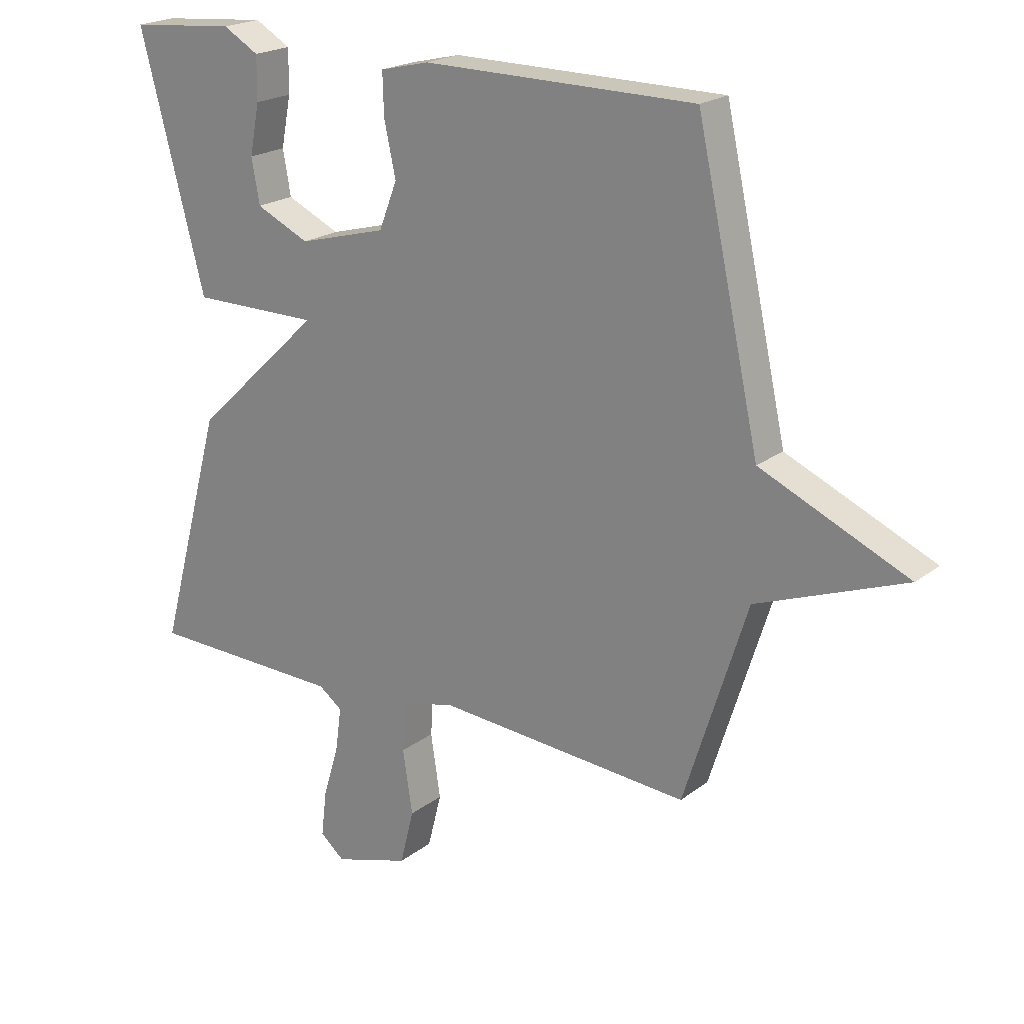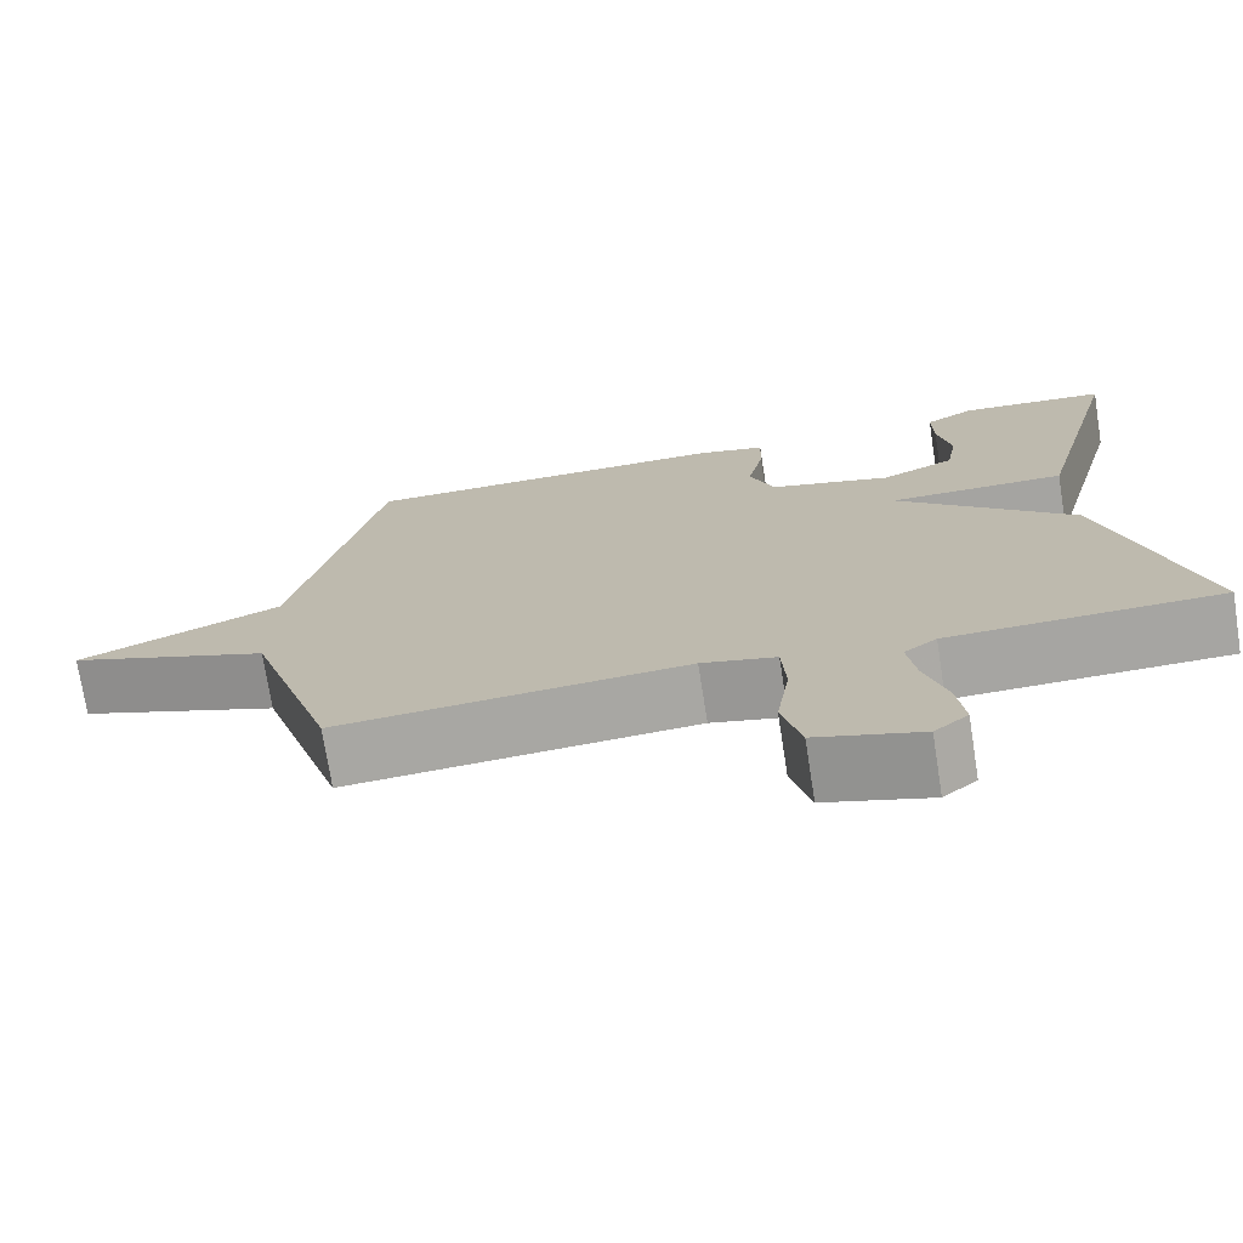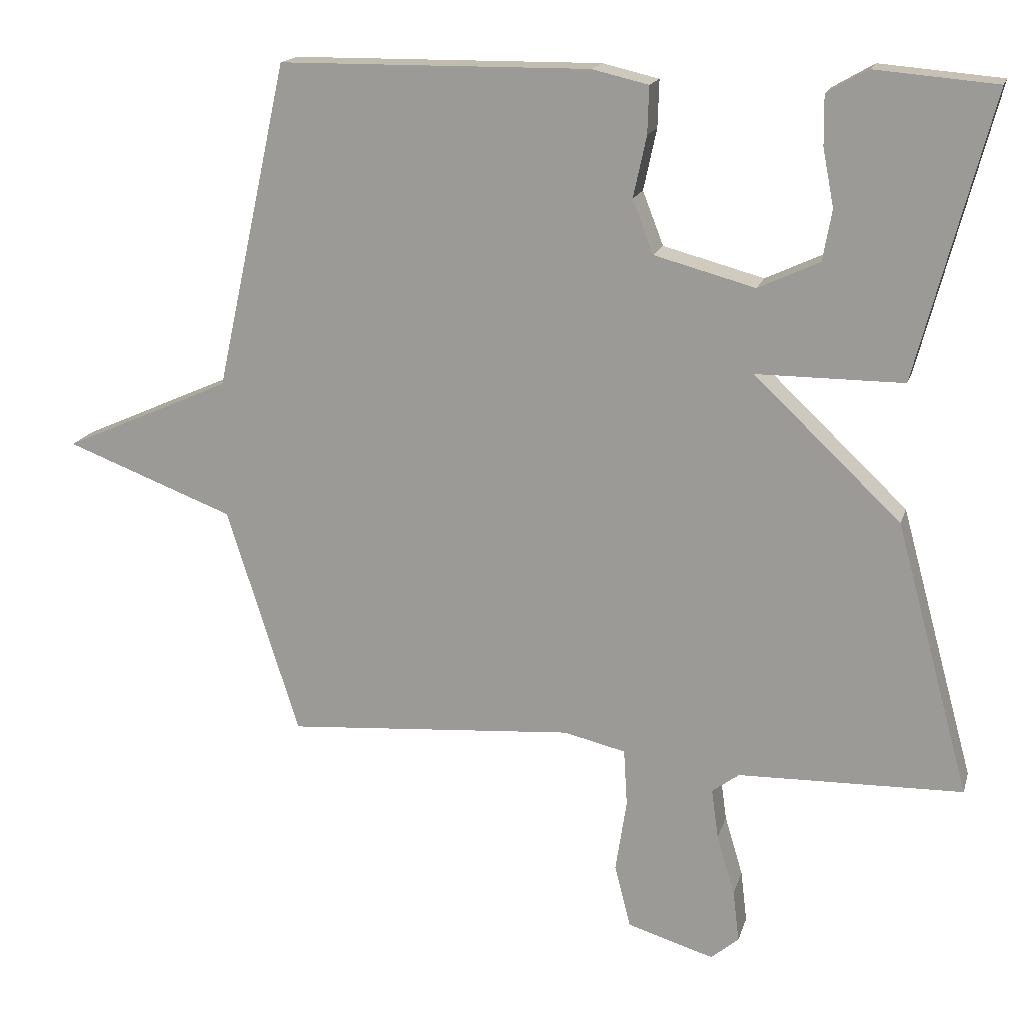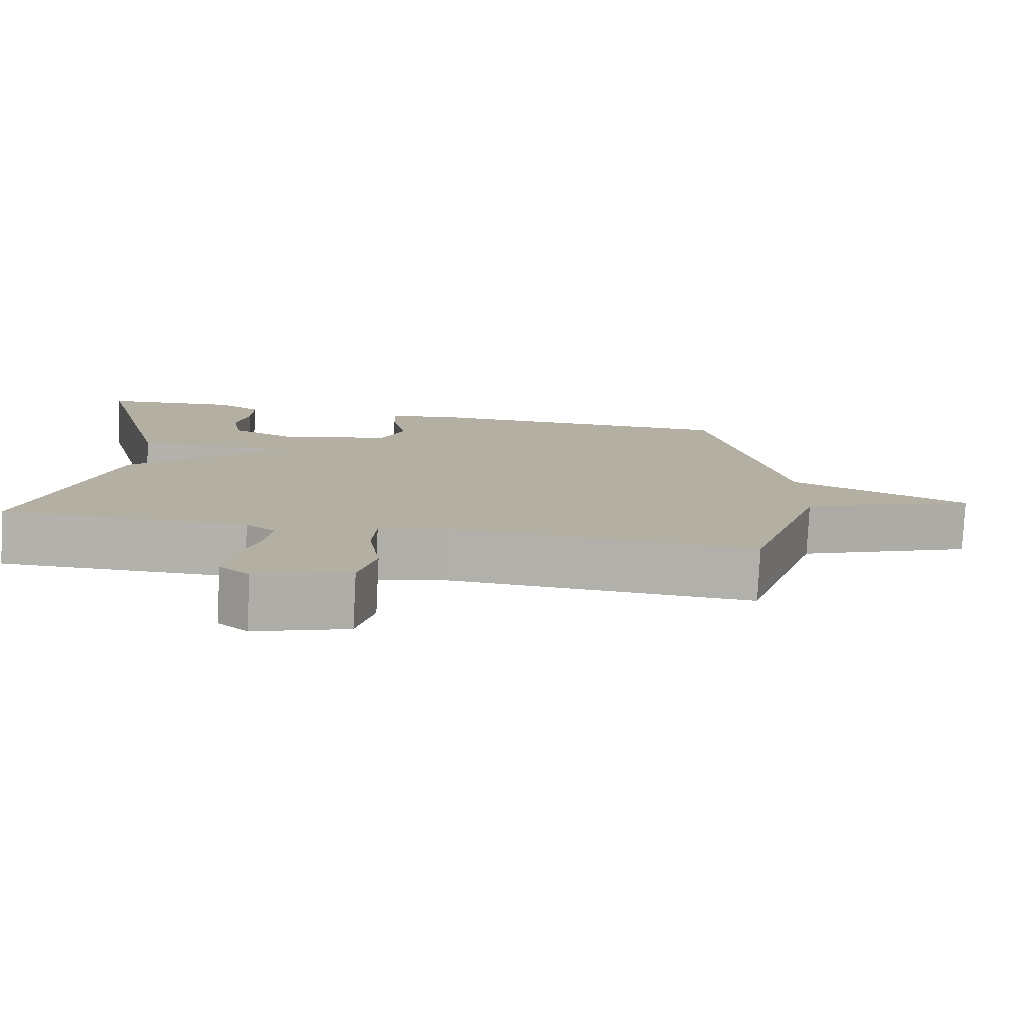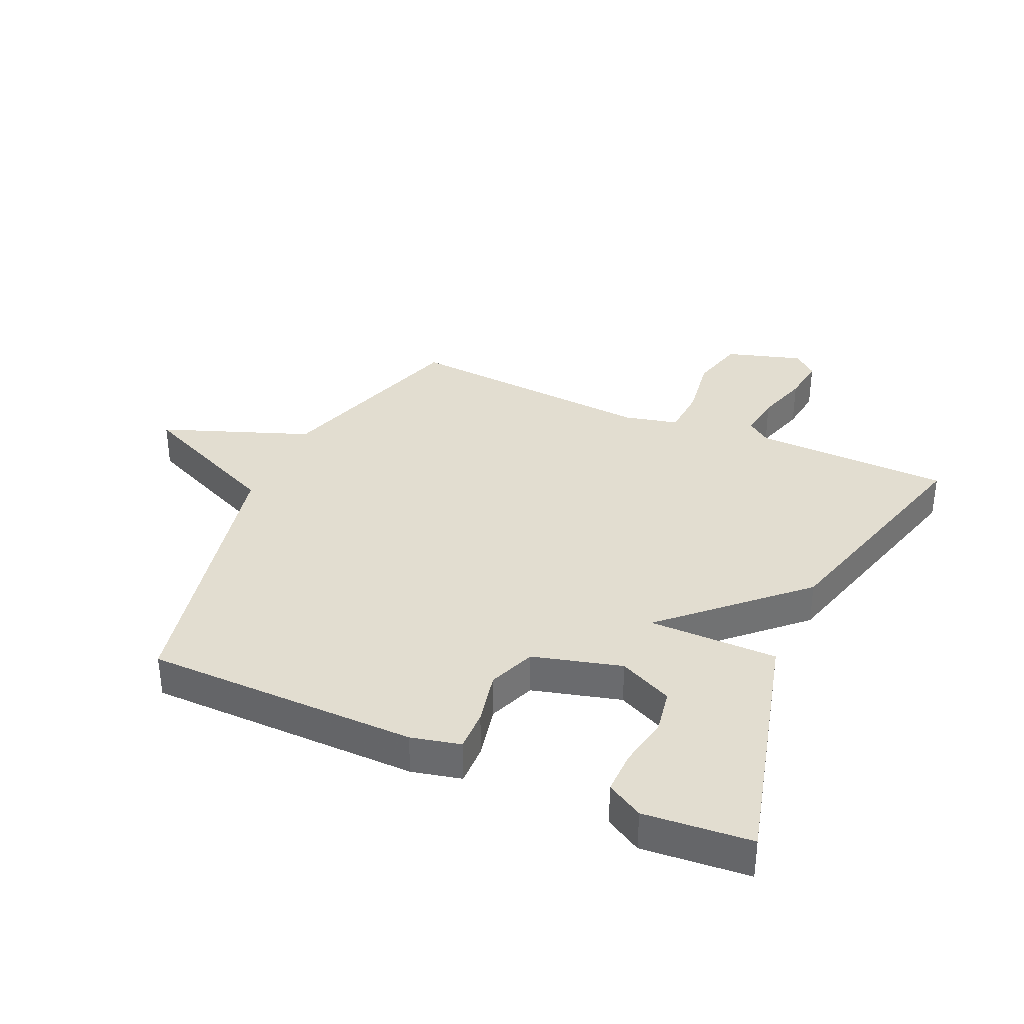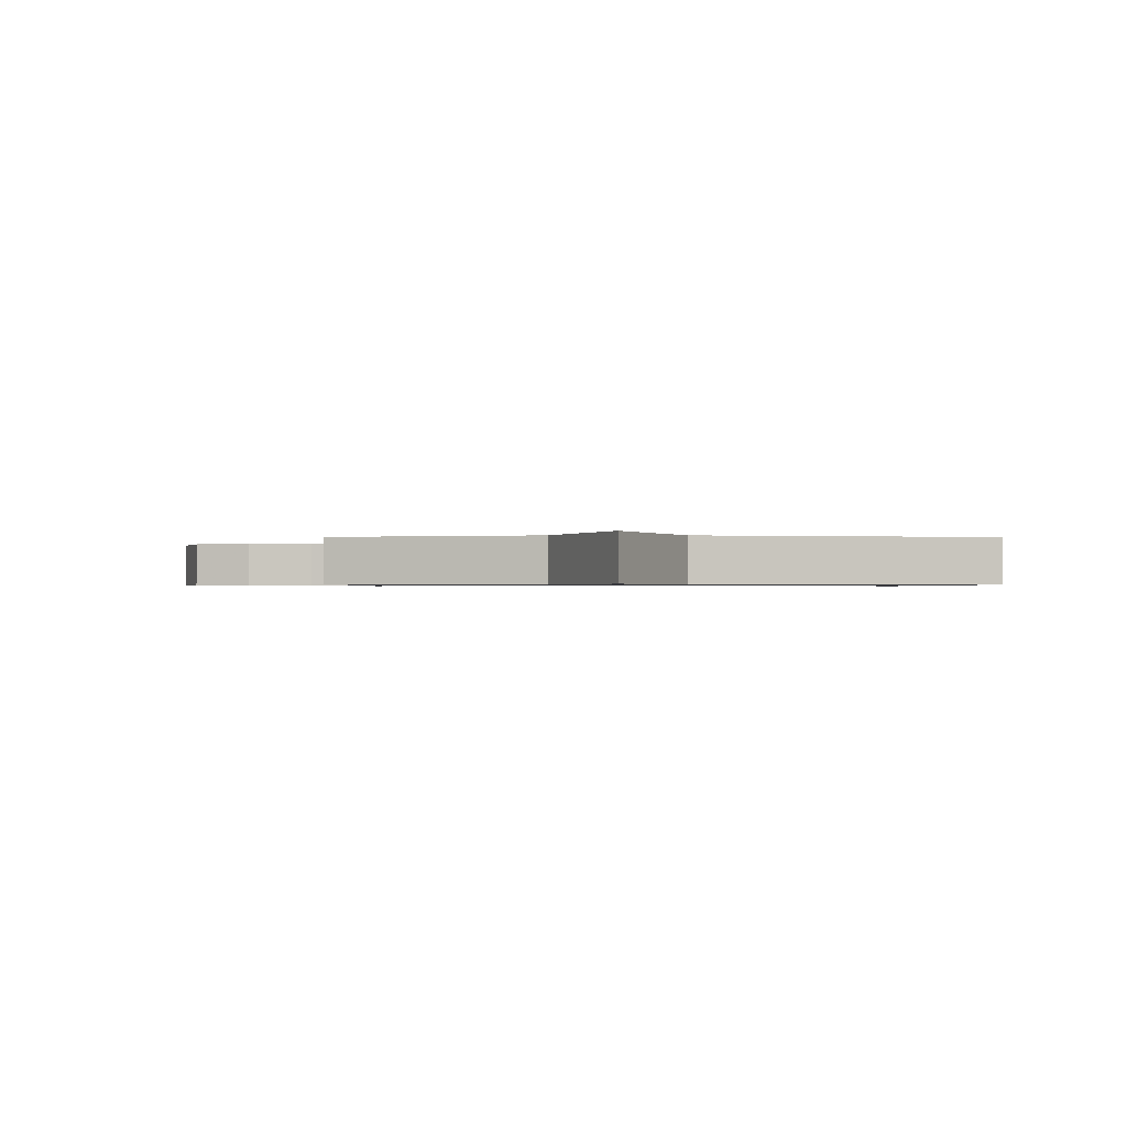
<metadata>
{"format":"obj","ext":"obj","renderer":"f3d","projection":"perspective","resolution":1024,"background":"white","views":[{"elev":20.7,"azim":-143.3,"up":"+Z"},{"elev":-73.4,"azim":8.9,"up":"+Z"},{"elev":16.8,"azim":14.6,"up":"+Z"},{"elev":-79.1,"azim":177.1,"up":"+Z"},{"elev":35.2,"azim":24.2,"up":"+Y"},{"elev":-0.7,"azim":-90.5,"up":"+Y"}]}
</metadata>
<code>
v 0.5 0.07 -0.5
v 0.177 0.07 -0.508
v 0.138 0.07 -0.537
v 0.148 0.07 -0.609
v 0.174 0.07 -0.696
v 0.183 0.07 -0.771
v 0.143 0.07 -0.805
v 0.018 0.07 -0.767
v -0.005 0.07 -0.676
v 0.011 0.07 -0.571
v 0.006 0.07 -0.489
v -0.083 0.07 -0.468
v -0.5 0.07 -0.5
v -0.604 0.07 -0.171
v -0.847 0.07 -0.079
v -0.604 0.07 0.029
v -0.5 0.07 0.5
v -0.053 0.07 0.504
v 0.028 0.07 0.485
v 0.026 0.07 0.417
v 0.007 0.07 0.329
v 0.037 0.07 0.252
v 0.182 0.07 0.213
v 0.27 0.07 0.254
v 0.283 0.07 0.327
v 0.267 0.07 0.41
v 0.266 0.07 0.481
v 0.325 0.07 0.515
v 0.5 0.07 0.5
v 0.393 0.07 0.092
v 0.182 0.07 0.092
v 0.393 0.07 -0.108
v 0.5 0 -0.5
v 0.177 0 -0.508
v 0.138 0 -0.537
v 0.148 0 -0.609
v 0.174 0 -0.696
v 0.183 0 -0.771
v 0.143 0 -0.805
v 0.018 0 -0.767
v -0.005 0 -0.676
v 0.011 0 -0.571
v 0.006 0 -0.489
v -0.083 0 -0.468
v -0.5 0 -0.5
v -0.604 0 -0.171
v -0.847 0 -0.079
v -0.604 0 0.029
v -0.5 0 0.5
v -0.053 0 0.504
v 0.028 0 0.485
v 0.026 0 0.417
v 0.007 0 0.329
v 0.037 0 0.252
v 0.182 0 0.213
v 0.27 0 0.254
v 0.283 0 0.327
v 0.267 0 0.41
v 0.266 0 0.481
v 0.325 0 0.515
v 0.5 0 0.5
v 0.393 0 0.092
v 0.182 0 0.092
v 0.393 0 -0.108
f 31 32 1 2
f 29 30 31
f 27 28 29
f 26 27 29
f 25 26 29
f 24 25 29
f 24 29 31
f 23 24 31
f 31 2 3
f 23 31 3
f 22 23 3
f 19 20 21
f 18 19 21
f 17 18 21
f 16 17 21
f 16 21 22 3
f 14 15 16
f 12 13 14 16
f 11 12 16
f 8 9 10
f 7 8 10
f 6 7 10
f 5 6 10
f 4 5 10
f 4 10 11
f 3 4 11 16
f 34 33 64 63
f 63 62 61
f 61 60 59
f 61 59 58
f 61 58 57
f 61 57 56
f 63 61 56
f 63 56 55
f 35 34 63
f 35 63 55
f 35 55 54
f 53 52 51
f 53 51 50
f 53 50 49
f 53 49 48
f 35 54 53 48
f 48 47 46
f 48 46 45 44
f 48 44 43
f 42 41 40
f 42 40 39
f 42 39 38
f 42 38 37
f 42 37 36
f 43 42 36
f 48 43 36 35
f 1 33 34 2
f 2 34 35 3
f 3 35 36 4
f 4 36 37 5
f 5 37 38 6
f 6 38 39 7
f 7 39 40 8
f 8 40 41 9
f 9 41 42 10
f 10 42 43 11
f 11 43 44 12
f 12 44 45 13
f 13 45 46 14
f 14 46 47 15
f 15 47 48 16
f 16 48 49 17
f 17 49 50 18
f 18 50 51 19
f 19 51 52 20
f 20 52 53 21
f 21 53 54 22
f 22 54 55 23
f 23 55 56 24
f 24 56 57 25
f 25 57 58 26
f 26 58 59 27
f 27 59 60 28
f 28 60 61 29
f 29 61 62 30
f 30 62 63 31
f 31 63 64 32
f 32 64 33 1

</code>
